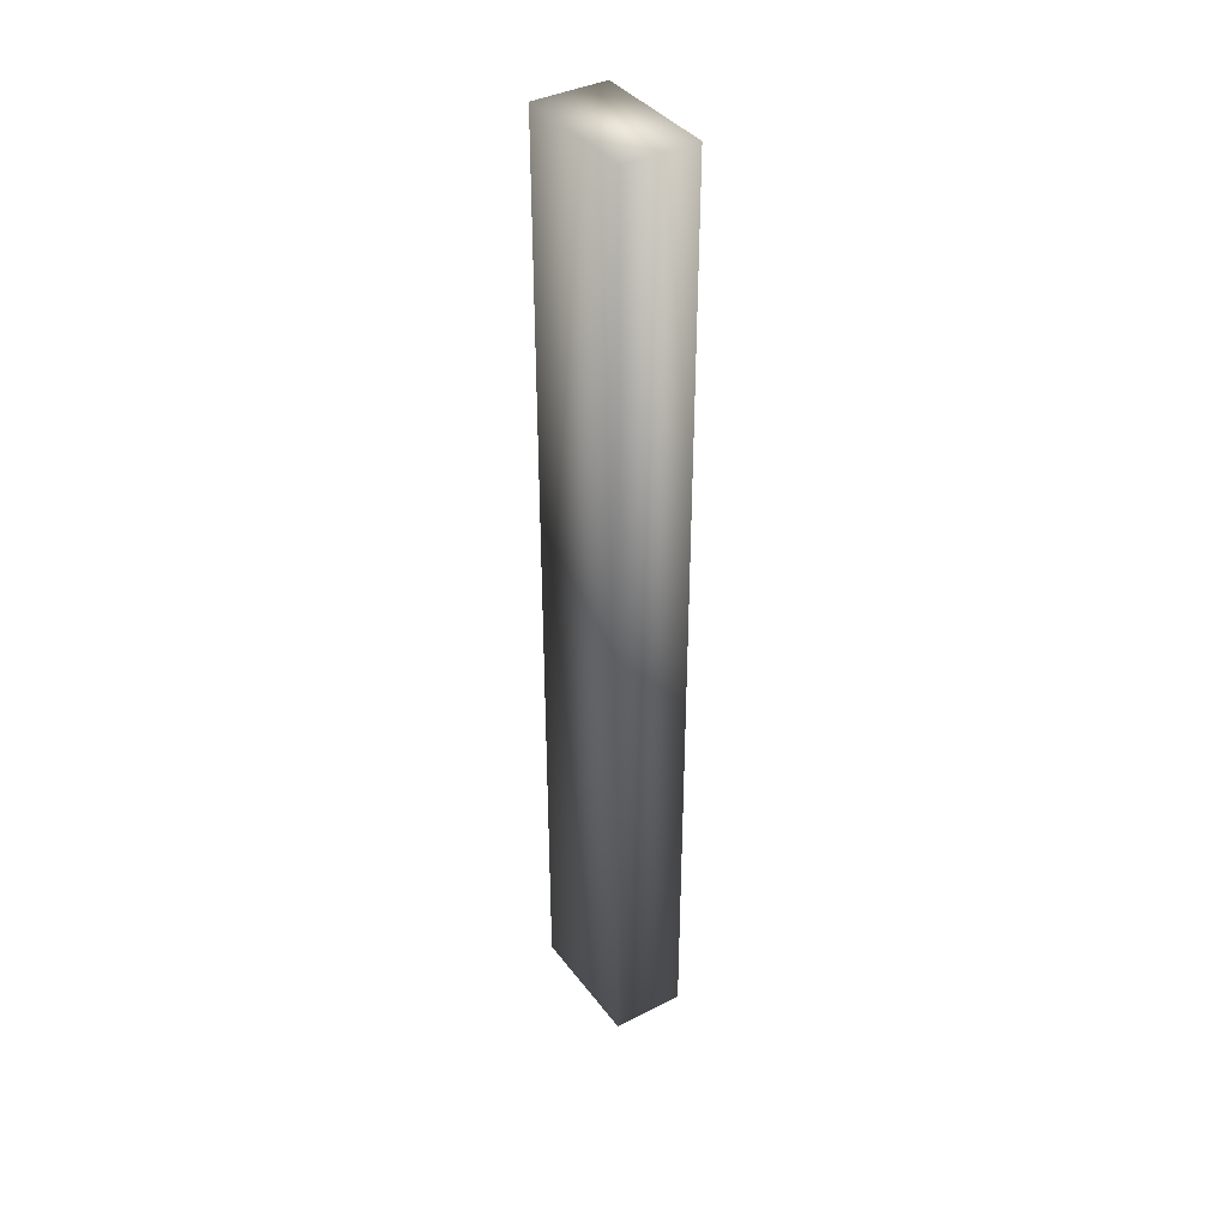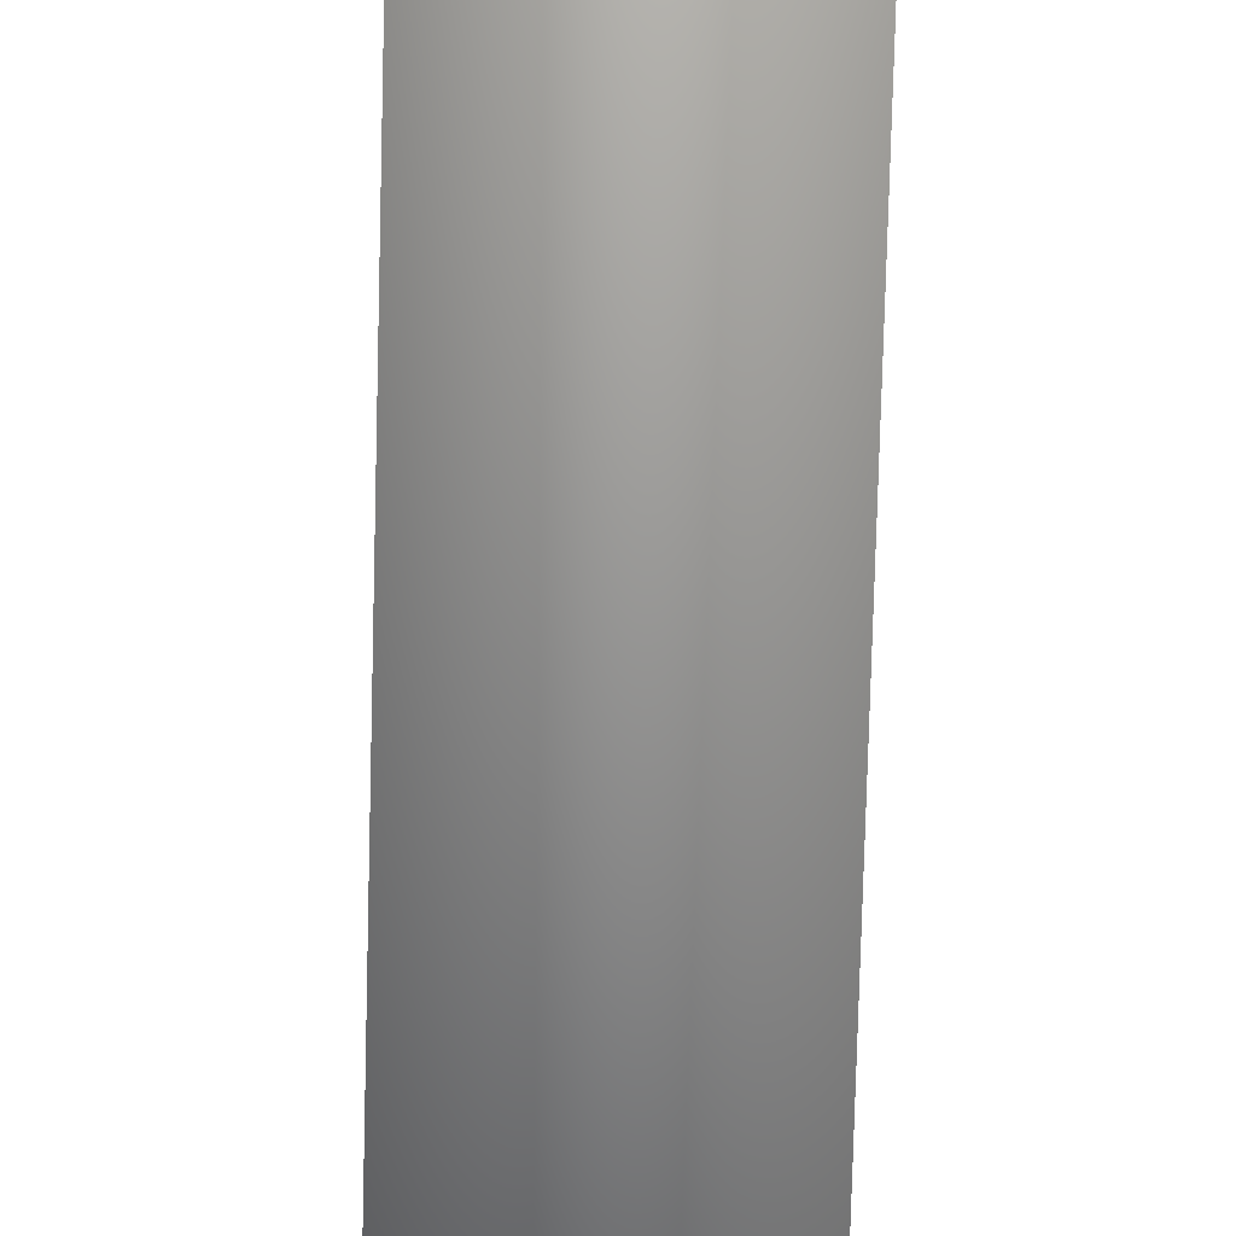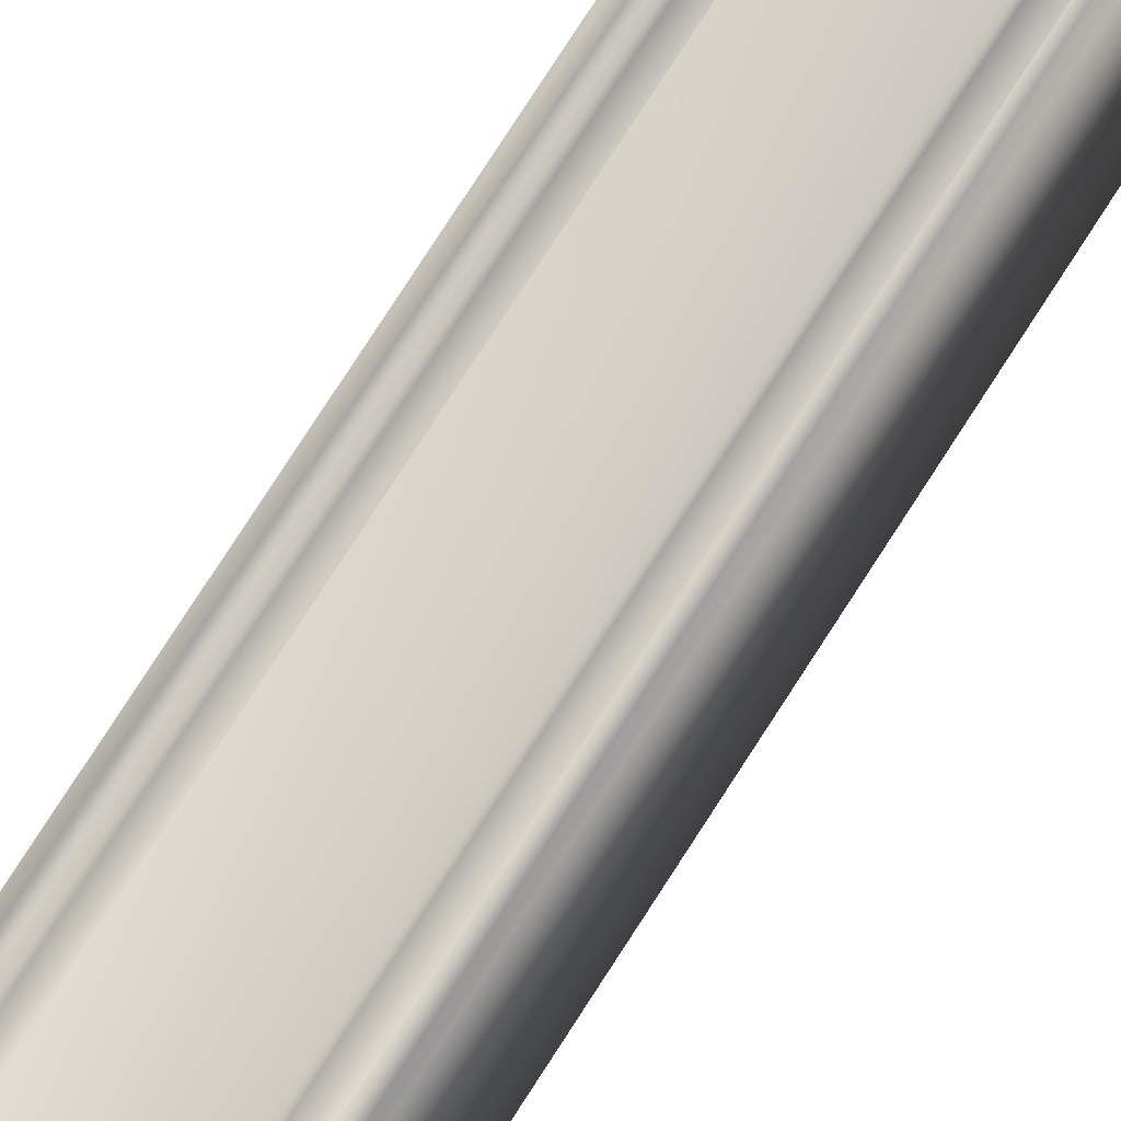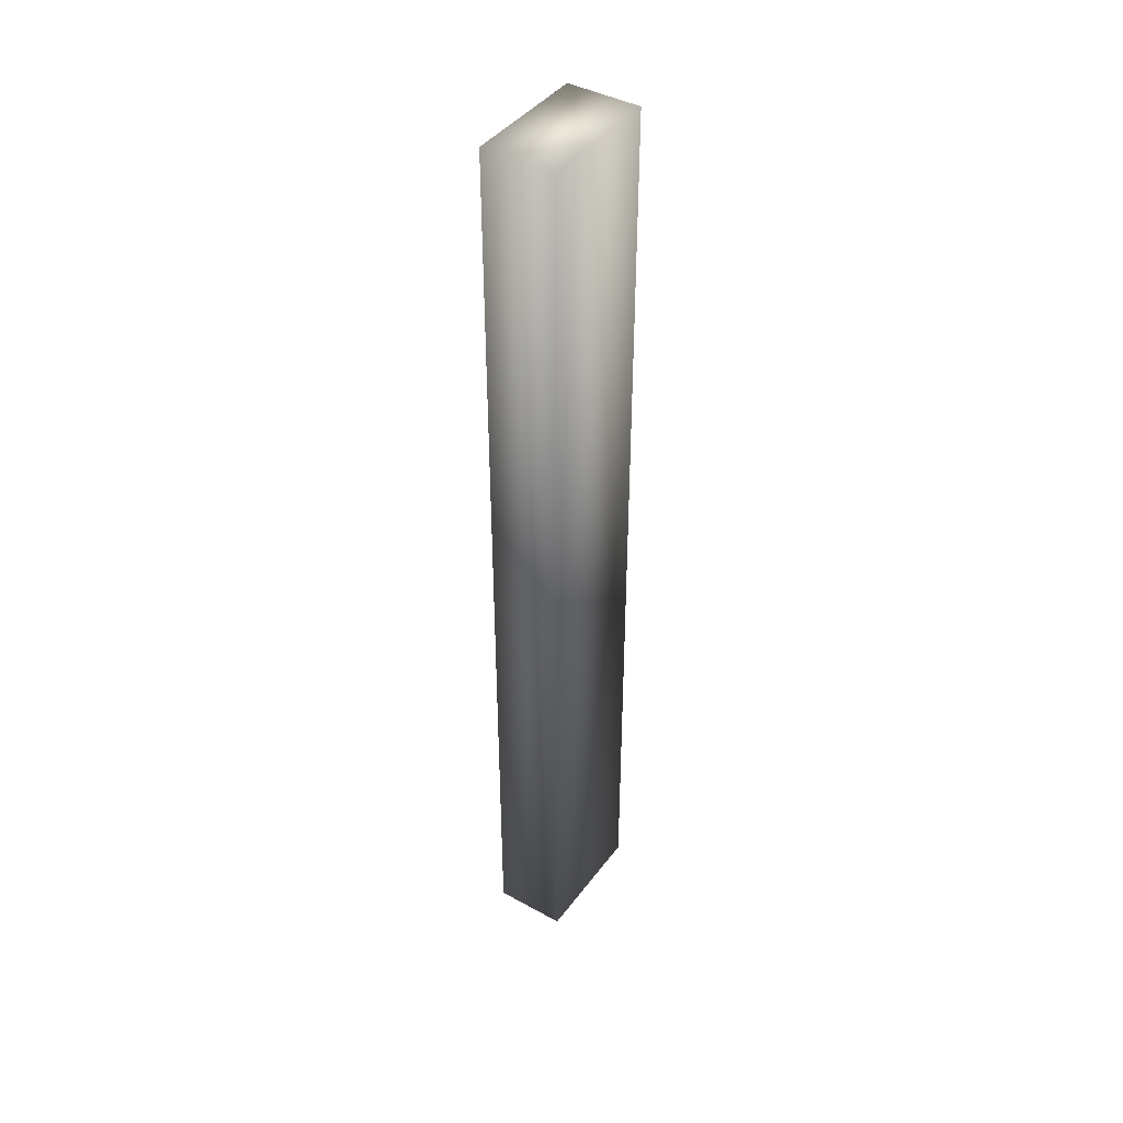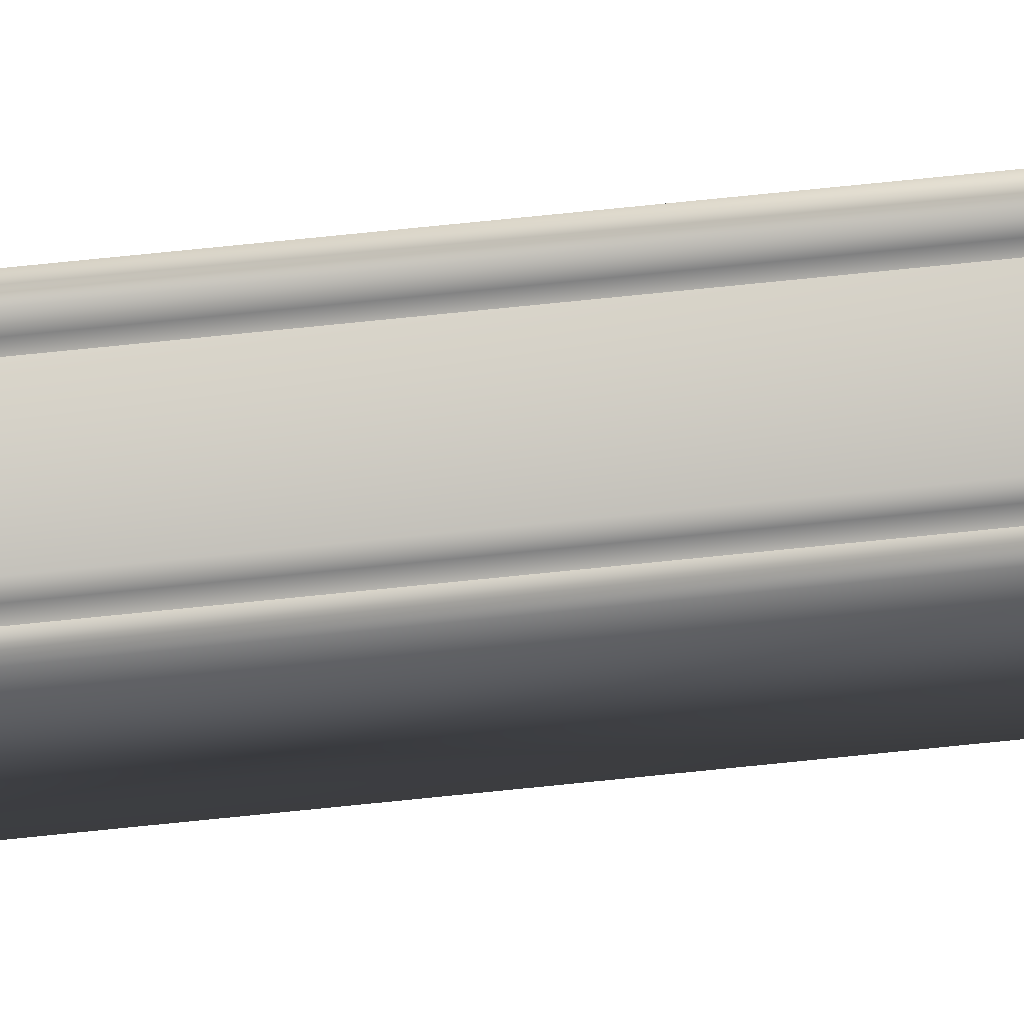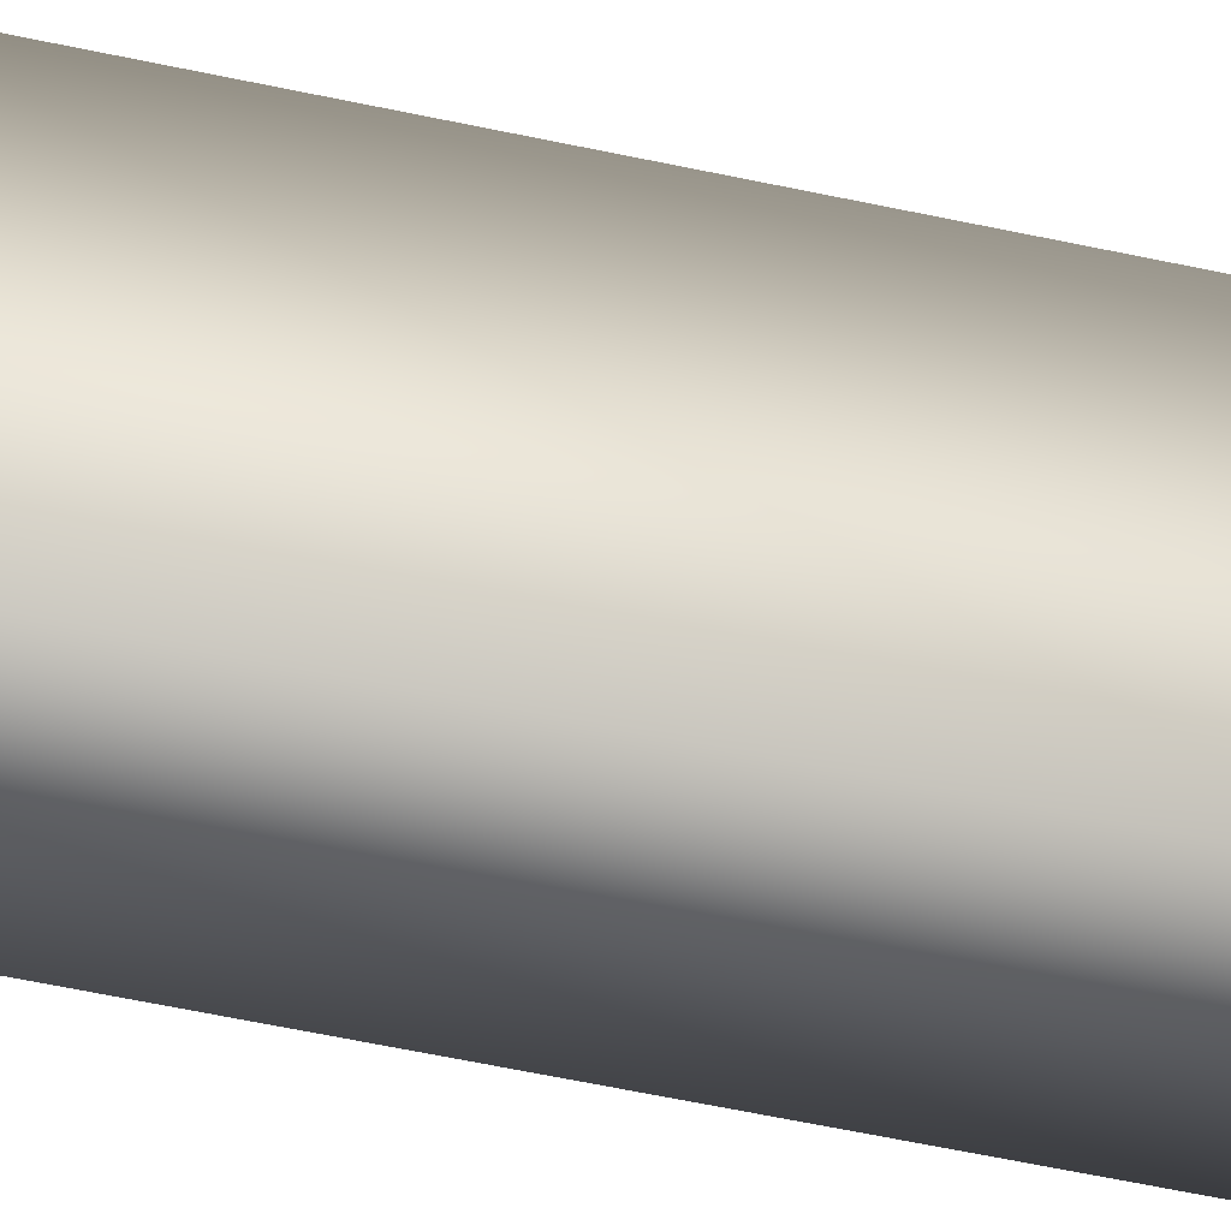
<metadata>
{"format":"obj","ext":"obj","renderer":"f3d","projection":"perspective","resolution":1024,"background":"white","views":[{"elev":38.6,"azim":-32.8,"up":"+Z"},{"elev":-63.9,"azim":-1.4,"up":"+Y"},{"elev":74.1,"azim":32.4,"up":"+Y"},{"elev":41.9,"azim":33.5,"up":"+Z"},{"elev":74.6,"azim":84.2,"up":"+Y"},{"elev":-46.7,"azim":75.4,"up":"+Y"}]}
</metadata>
<code>
o Doska.001_Куб.011
v -4.202 3.077 0.4729
v -4.202 3.077 -1.527
v -4.182 3.077 0.4729
v -4.182 3.077 -1.527
v -4.094 3.077 0.4729
v -4.094 3.077 -1.527
v -4.074 3.077 0.4729
v -4.074 3.077 -1.527
v -4.218 2.837 0.5129
v -4.218 2.837 -1.567
v -4.058 2.837 0.5129
v -4.058 2.837 -1.567
v -4.218 3.117 0.5129
v -4.218 3.117 -1.567
v -4.058 3.117 0.5129
v -4.058 3.117 -1.567
v -4.094 3.117 -1.527
v -4.074 3.117 0.4729
v -4.094 3.117 0.4729
v -4.182 3.117 0.4729
v -4.202 3.117 0.4729
v -4.182 3.117 -1.527
v -4.202 3.117 -1.527
v -4.074 3.117 -1.527
f 2 1 3 4
f 2 4 22 23
f 13 21 23 14
f 3 1 21 20
f 1 2 23 21
f 6 5 7 8
f 6 8 24 17
f 16 17 24
f 7 5 19 18
f 5 6 17 19
f 10 12 11 9
f 14 22 17 16
f 10 14 16 12
f 12 16 15 11
f 11 15 13 9
f 9 13 14 10
f 23 22 14
f 21 13 20
f 13 15 19 20
f 18 19 15
f 15 16 24 18
f 19 17 22 20

</code>
